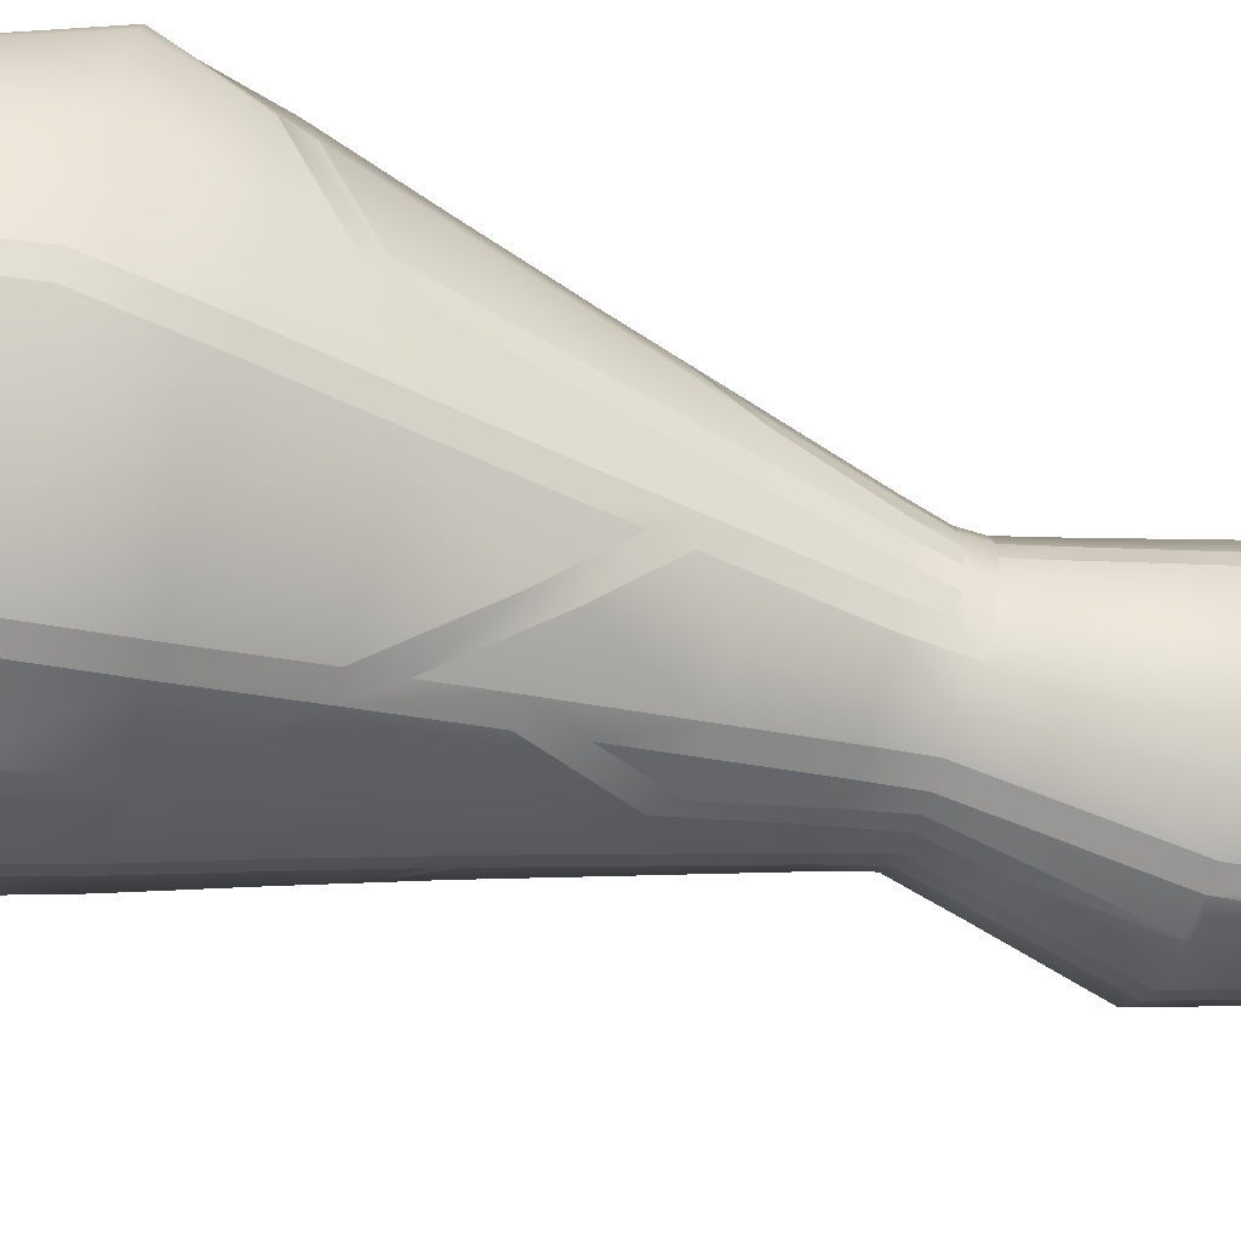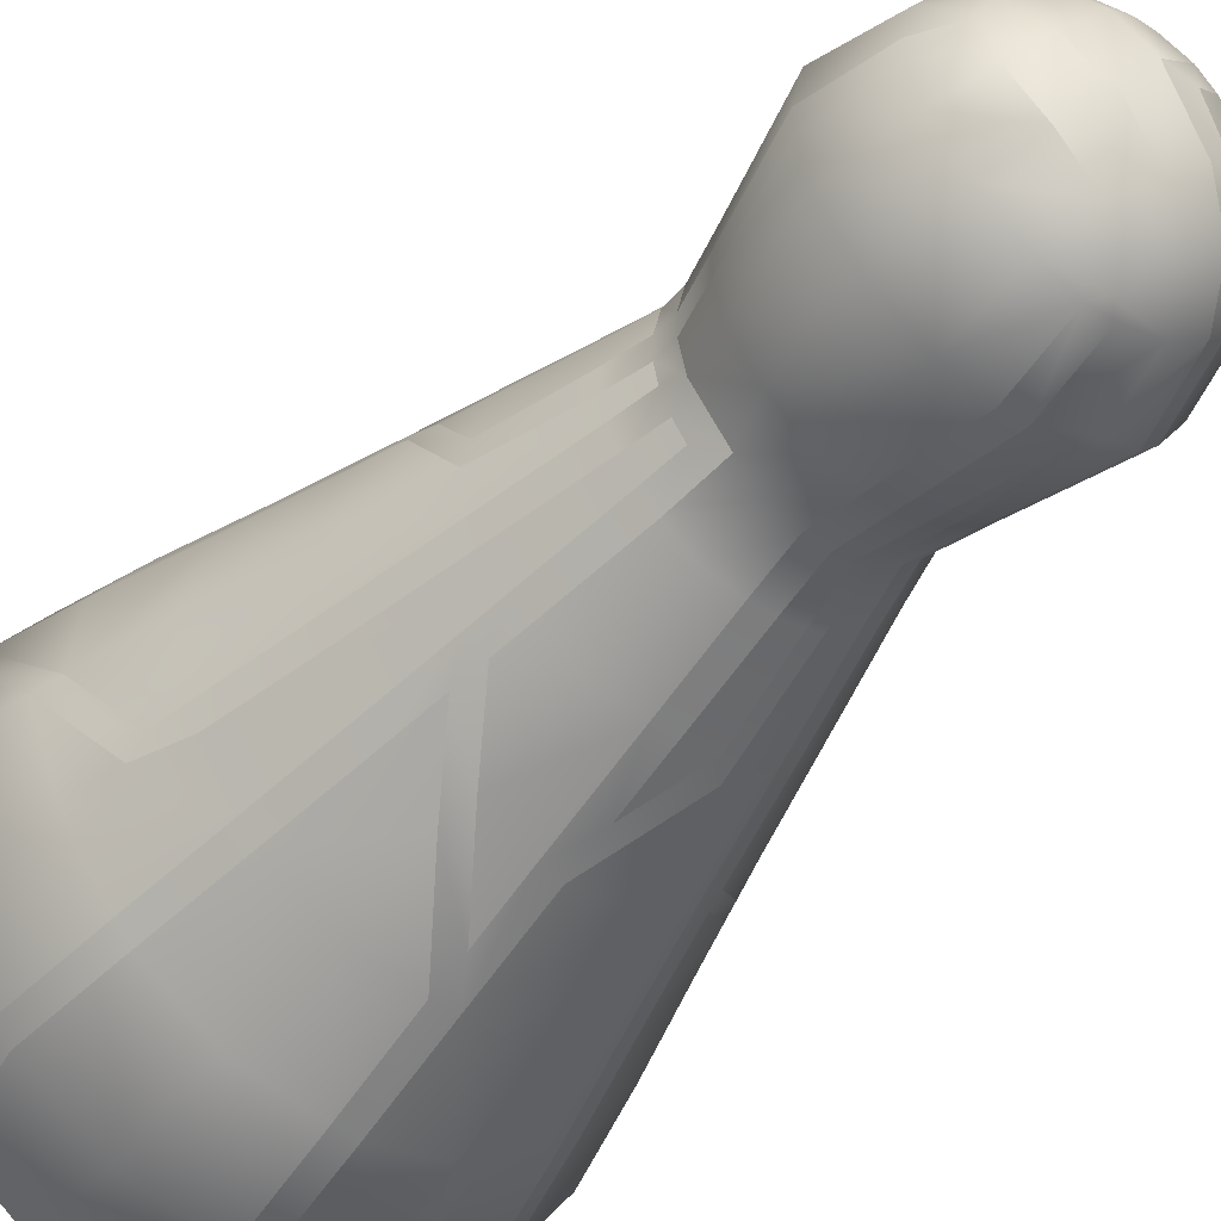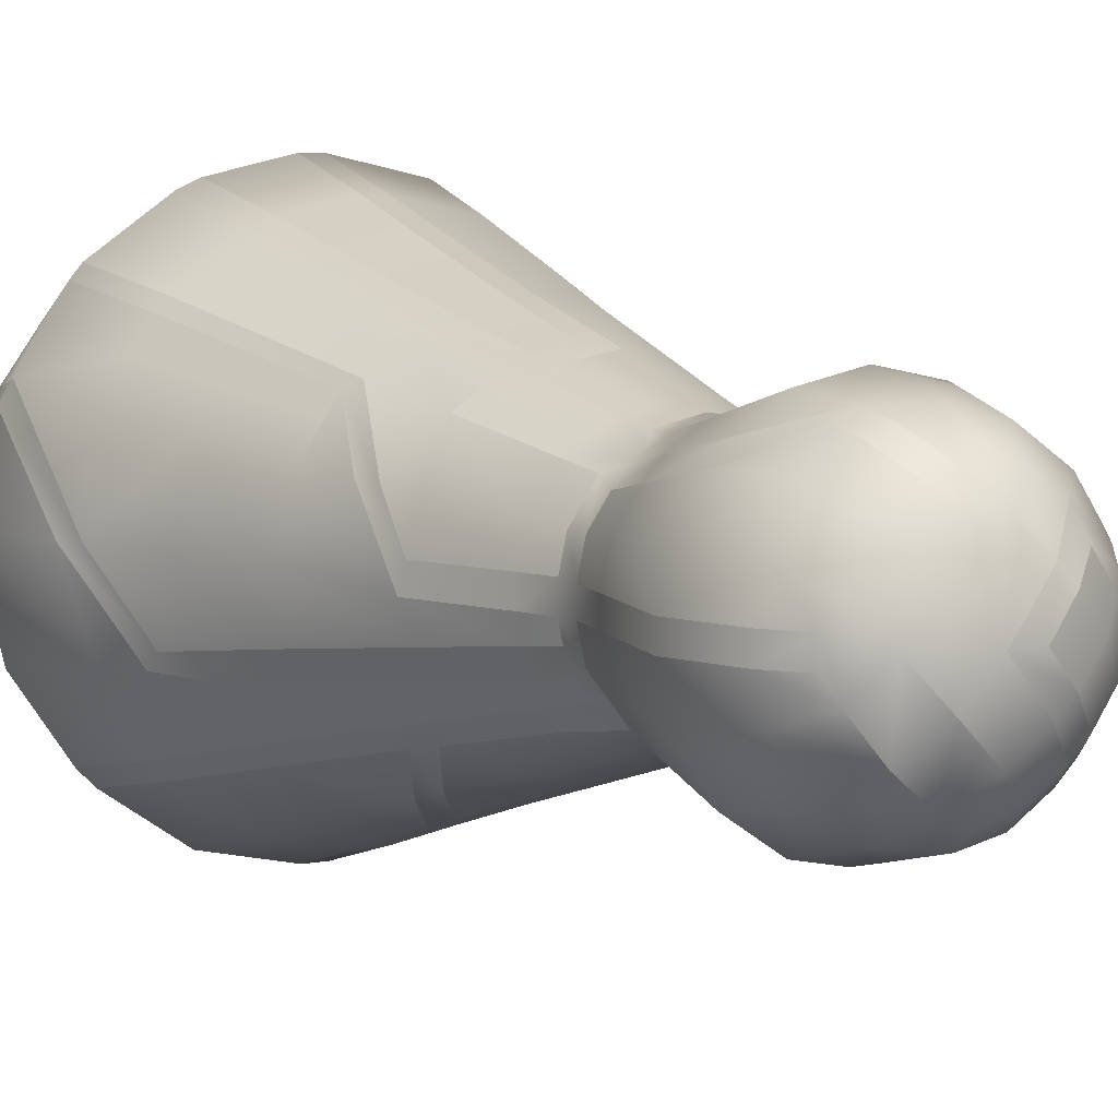
<metadata>
{"format":"obj","ext":"obj","renderer":"f3d","projection":"perspective","resolution":1024,"background":"white","views":[{"elev":-67.6,"azim":73.6,"up":"+Z"},{"elev":-46.3,"azim":142.7,"up":"+Z"},{"elev":6.5,"azim":149.6,"up":"+Z"}]}
</metadata>
<code>
o Куб.008_Куб.010
v 0.09398 0.1553 -0.001677
v 7.1e-05 0.4333 0.04827
v 0.000303 0.4333 -0.05128
v 0.1213 0.06437 -0.001727
v 0.03015 0.4397 -0.03145
v 0.03001 0.4397 0.02833
v 3.2e-05 0.3872 0.065
v 0.04695 0.388 -0.04824
v -0.04657 0.388 0.04523
v -0.03521 0.1553 0.08473
v -0.0859 0.1553 -0.03655
v -0.03481 0.1553 -0.08762
v 0.03559 0.1553 -0.08774
v 0.09887 0.00096 -0.001677
v 0.08628 0.1553 0.03354
v -0.04367 0.3137 0.01648
v -0.04359 0.3137 -0.01934
v 0.0182 0.3137 -0.04536
v 0.08007 0.201 -0.001652
v -0.01345 0.4375 0.04154
v -0.04281 0.4375 -0.01496
v -0.01324 0.4375 -0.04451
v 0.01382 0.4375 -0.04456
v 0.04325 0.4375 -0.01512
v 0.04318 0.4375 0.01195
v 6.1e-05 0.3396 0.05272
v 5.1e-05 0.4192 0.05696
v -0.04518 0.06423 0.1097
v -0.1108 0.06423 -0.04641
v 0.04555 0.06423 -0.1127
v 0.1114 0.06423 -0.04682
v 0.02486 0.2509 -0.06164
v 0.0381 0.3399 -0.0394
v 0.02533 0.3876 -0.06284
v 0.04007 0.4216 -0.04137
v 0.06153 0.3876 -0.02662
v -0.02448 0.2509 0.05862
v -0.05996 0.2509 0.02313
v 0.06022 0.2509 0.02291
v -0.05984 0.2509 -0.02593
v 0.01699 0.4504 0.01531
v 0.01707 0.4504 -0.01839
v -0.03773 0.3399 0.03639
v -0.0397 0.4216 0.03836
v 0.06141 0.3876 0.02338
v 0.03988 0.4216 0.03821
v 0.02505 0.3876 0.05973
v -0.06104 0.3876 -0.0264
v -0.03608 0.000859 0.08875
v -0.0405 0.1103 0.09762
v -0.08991 0.000858 -0.0374
v -0.09878 0.1103 -0.04179
v 0.03647 0.000858 -0.09175
v 0.04088 0.1103 -0.1006
v 0.09934 0.1103 -0.04215
v 0.09047 0.000859 -0.03773
v 0.09915 0.1103 0.03877
v 0.02037 0.2918 -0.05069
v 0.05003 0.3397 -0.02198
v 0.02068 0.3397 -0.05133
v 0.02138 0.4205 -0.05479
v 0.05348 0.4205 -0.02268
v -0.07327 0.201 0.02858
v -0.02994 0.201 0.07193
v 0.0735 0.201 0.02832
v 0.04929 0.2918 0.01847
v -0.0296 0.201 -0.07484
v -0.07313 0.201 -0.03134
v -0.04892 0.2918 -0.02149
v 0.000261 0.4461 -0.03335
v -0.03165 0.4461 -0.001451
v 0.03203 0.4461 -0.001566
v -0.02101 0.4205 0.05177
v 0.02045 0.3397 0.04825
v 0.04993 0.3397 0.01878
v 0.05338 0.4205 0.01947
v -0.04956 0.3397 -0.0218
v -0.053 0.4205 -0.02248
v -0.02076 0.4205 -0.05471
v 0.05638 0.4082 0.02093
v 0.07589 0.1553 0.04869
v 0.09763 0.06417 0.06292
v 0.07895 0.0008 0.05017
v 0.08721 0.1102 0.05619
v 0.06465 0.201 0.04122
v 0.00504 0.1553 0.09118
v -0.005098 0.1553 0.09119
v -0.0922 0.1599 -0.001342
v -0.09233 0.1553 -0.007152
v -0.004786 0.1553 -0.09417
v 0.005459 0.1725 -0.08899
v 0.005843 0.1553 -0.09413
v 7.3e-05 0.3087 0.04753
v 7.3e-05 0.3188 0.04747
v -0.04643 0.3137 0.003651
v -0.0464 0.3137 -0.006513
v 0.04808 0.3188 -0.006673
v 0.04806 0.3188 0.003473
v 0.04795 0.3087 0.004252
v 0.04814 0.3087 -0.006661
v -0.004771 0.3137 -0.0481
v 0.005363 0.3137 -0.04812
v -0.0502 0.4299 0.003558
v -0.04708 0.4348 -0.006427
v 0.04745 0.4348 0.003419
v 0.04749 0.4348 -0.006571
v 0.00497 0.06435 0.1185
v -0.005156 0.06435 0.1185
v -0.0611 0.1552 0.06704
v -0.06841 0.155 0.05987
v -0.1197 0.06435 -0.006913
v -0.1207 0.06437 -1.9e-05
v -0.06807 0.1552 -0.06258
v -0.06085 0.1552 -0.06979
v 0.005809 0.06435 -0.1215
v -0.004687 0.06436 -0.1215
v 0.06154 0.1552 -0.07001
v 0.06873 0.1552 -0.06282
v 0.06867 0.1552 0.05923
v 0.06463 0.1552 0.06444
v -0.02873 0.3137 0.03489
v -0.03439 0.3206 0.03305
v -0.03643 0.3137 0.02709
v -0.03611 0.3137 -0.03025
v -0.02874 0.3137 -0.03768
v 0.03741 0.3086 -0.03152
v 0.03036 0.3182 -0.03837
v 0.03721 0.3188 0.02832
v 0.02892 0.3137 0.0348
v 0.03474 0.3086 0.03205
v -0.00473 0.2509 -0.06581
v 0.005405 0.2509 -0.06583
v 0.06429 0.2509 0.00435
v 0.06608 0.2491 -0.006483
v 0.005102 0.2459 0.06425
v -0.00482 0.2556 0.06249
v -0.06516 0.2509 -0.001657
v -0.06394 0.2509 0.004597
v -0.06377 0.2559 -0.001393
v -0.02807 0.4351 0.03372
v -0.02981 0.4417 0.02125
v -0.02561 0.4391 -0.03458
v -0.03293 0.4391 -0.02724
v -0.004731 0.3873 -0.06695
v 0.005411 0.3873 -0.06697
v 0.06562 0.3873 0.003446
v 0.06564 0.3873 -0.00671
v -0.06524 0.3873 -0.006491
v -0.06527 0.3873 0.003692
v -0.08705 0.06412 0.07849
v -0.07981 0.06412 0.08573
v -0.07945 0.06412 -0.08842
v -0.08668 0.06412 -0.0812
v 0.08743 0.06412 -0.08151
v 0.08023 0.06412 -0.08871
v 0.08239 0.06411 0.08363
v 0.08723 0.06412 0.07793
v 0.04166 0.2509 -0.05015
v 0.04885 0.2509 -0.04296
v -0.04118 0.2509 0.04721
v -0.04848 0.2509 0.03994
v 0.04025 0.2559 0.04609
v 0.04674 0.2459 0.04507
v -0.04853 0.2509 -0.04243
v -0.04106 0.2509 -0.05
v -0.006923 0.4544 -0.001437
v 0.006466 0.4552 -0.001518
v 0.04894 0.3904 0.04063
v 0.04212 0.388 0.04817
v -0.04935 0.388 -0.04364
v -0.04205 0.388 -0.05099
v 0.00502 0.000946 0.09598
v -0.00508 0.000946 0.09599
v 0.005007 0.1103 0.1052
v -0.005131 0.1103 0.1052
v -0.08315 0.1553 0.03812
v -0.08715 0.1553 0.02878
v -0.1064 0.1103 -0.00701
v -0.1075 0.1103 -0.000491
v -0.09814 0.000955 9.2e-05
v -0.09715 0.000943 -0.006909
v 0.005817 0.1103 -0.1082
v -0.004734 0.1103 -0.1082
v -0.004713 0.000945 -0.09895
v 0.005743 0.000944 -0.09893
v 0.08753 0.1553 -0.0318
v 0.08353 0.1553 -0.04114
v 0.106 0.1163 -0.001219
v 0.1098 0.1042 -0.00172
v 0.03947 0.1553 0.08167
v 0.03012 0.1553 0.08571
v -0.01833 0.3086 0.04357
v -0.01831 0.3188 0.04351
v -0.02209 0.3137 0.03943
v -0.01899 0.3137 -0.04436
v -0.01246 0.3137 -0.04643
v 0.04521 0.3188 -0.01998
v 0.04637 0.3087 -0.01493
v 0.04236 0.3086 -0.02427
v 0.04513 0.3188 0.0168
v 0.04519 0.3086 0.01682
v 0.01847 0.3188 0.04344
v 0.01849 0.3086 0.04351
v 0.02227 0.3137 0.03935
v -0.004847 0.201 -0.08025
v -0.00471 0.222 -0.07421
v 0.005438 0.201 -0.0803
v -0.004758 0.2918 -0.0539
v 0.005376 0.2918 -0.05392
v 0.0524 0.2918 0.004275
v 0.0526 0.2918 -0.006669
v 0.005072 0.201 0.07727
v -0.005065 0.201 0.07728
v 5.9e-05 0.2868 0.05345
v 6.5e-05 0.2969 0.05066
v -0.0539 0.2863 -0.006093
v -0.05089 0.2969 0.003659
v -0.08147 0.1952 -0.001361
v -0.0784 0.201 0.004659
v -0.03987 0.4398 0.008474
v -0.0454 0.4333 0.01397
v 0.009114 0.4361 0.04375
v 0.01767 0.4381 0.03824
v -0.004754 0.3396 -0.05462
v 0.005376 0.3396 -0.05464
v 0.005365 0.4195 -0.05873
v -0.004723 0.4195 -0.05872
v 0.000317 0.4237 -0.05724
v 0.05744 0.4193 0.003472
v 0.05741 0.4195 -0.00667
v 0.0533 0.3396 0.003461
v 0.05332 0.3396 -0.00668
v -0.05701 0.4195 -0.006485
v -0.05704 0.4195 0.003652
v -0.05292 0.3396 -0.006502
v -0.05295 0.3396 0.003661
v -0.07816 0.1102 0.06961
v -0.07092 0.1102 0.07684
v -0.1121 0.06425 0.03874
v -0.1081 0.06422 0.04806
v -0.06327 0.000756 0.06924
v -0.07054 0.000756 0.06198
v -0.07061 0.1102 -0.07956
v -0.07783 0.1102 -0.07235
v -0.0396 0.06425 -0.1136
v -0.04893 0.06422 -0.1096
v -0.07024 0.000755 -0.06473
v -0.06299 0.000755 -0.07197
v 0.07854 0.1102 -0.07263
v 0.07135 0.1102 -0.07982
v 0.06372 0.000756 -0.0722
v 0.07093 0.000756 -0.06498
v 0.1124 0.06425 0.0377
v 0.108 0.06628 0.04705
v 0.07386 0.1102 0.07458
v 0.0784 0.1102 0.06905
v 0.03997 0.06425 0.1106
v 0.04931 0.06422 0.1065
v 0.07081 0.000757 0.06149
v 0.06582 0.000747 0.06722
v 0.05178 0.201 -0.06027
v 0.05897 0.201 -0.05307
v 0.04053 0.2918 -0.03464
v 0.03334 0.2918 -0.04183
v 0.05741 0.2509 -0.03042
v 0.06142 0.2509 -0.02108
v -0.05133 0.201 0.05731
v -0.0586 0.201 0.05006
v -0.03954 0.2968 0.03022
v -0.04117 0.2868 0.03264
v -0.03283 0.2918 0.03891
v 0.05901 0.201 0.04943
v 0.05459 0.207 0.05293
v 0.03297 0.2918 0.03882
v 0.03775 0.2918 0.0353
v 0.02005 0.2459 0.06098
v 0.02941 0.2459 0.05694
v 0.02403 0.2559 0.0572
v -0.0599 0.1938 -0.05441
v -0.05868 0.201 -0.05239
v -0.05114 0.201 -0.06008
v -0.03278 0.2918 -0.04171
v -0.04018 0.2918 -0.03422
v -0.01899 0.2509 -0.06269
v -0.02515 0.2422 -0.06388
v -0.02007 0.4494 -0.01445
v -0.01281 0.4494 -0.02171
v -0.0129 0.4494 0.01875
v -0.02007 0.4494 0.01157
v -0.02957 0.3877 0.05671
v -0.02469 0.3876 0.05988
v -0.02435 0.3927 0.05859
v -0.05808 0.3877 0.02817
v -0.06128 0.3876 0.02299
v 0.04086 0.3398 0.03197
v 0.0334 0.3398 0.03935
v -0.0406 0.3398 -0.03483
v -0.03327 0.3398 -0.0422
v -0.0353 0.4214 -0.04426
v -0.04261 0.4214 -0.03692
v -0.01951 0.3875 -0.06384
v -0.02645 0.3877 -0.06154
v -0.02407 0.3927 -0.06152
v -0.1 0.1103 0.03406
v -0.09605 0.1102 0.0434
v -0.08706 0.000842 0.03894
v -0.09125 0.000872 0.02968
v -0.03497 0.1103 -0.1016
v -0.04433 0.1102 -0.09756
v -0.03946 0.1152 -0.09907
v -0.03988 0.000842 -0.08859
v -0.03061 0.000872 -0.09282
v 0.09164 0.000875 0.02875
v 0.08726 0.000843 0.03862
v 0.03535 0.1103 0.09858
v 0.0447 0.1102 0.09454
v 0.04027 0.000843 0.08559
v 0.031 0.000873 0.08982
v 0.07072 0.201 -0.03587
v 0.07473 0.201 -0.02654
v 0.03114 0.1939 -0.07695
v 0.02943 0.2091 -0.07279
v 0.04647 0.2918 -0.02594
v 0.05047 0.2918 -0.0166
v -0.02055 0.2868 0.04902
v -0.01949 0.2968 0.04645
v -0.02426 0.2918 0.04476
v -0.04778 0.2968 0.01815
v -0.05035 0.2868 0.0192
v 0.03426 0.201 0.06888
v 0.02491 0.201 0.07293
v 0.01965 0.2968 0.04638
v 0.02068 0.2868 0.04895
v 0.02442 0.2918 0.04468
v -0.02059 0.2918 -0.05006
v -0.01458 0.2918 -0.05176
v -0.003417 0.4439 0.03325
v 0.003921 0.4471 0.02694
v -0.00368 0.4471 0.02696
v -0.04779 0.3316 0.01819
v -0.04652 0.3398 0.02354
v -0.02491 0.3398 0.04516
v -0.01958 0.3321 0.04657
v -0.05329 0.4205 0.01888
v -0.0499 0.4208 0.02413
v -0.05059 0.4247 0.01781
v 0.02535 0.4208 0.04866
v 0.01603 0.4202 0.05297
v -0.02175 0.3397 -0.05011
v -0.01492 0.3397 -0.05239
v 0.06431 0.2355 0.02458
v 0.06716 0.2248 0.02574
v 0.09187 0.1401 -0.03358
v 0.09222 0.1329 -0.04039
v 0.01799 0.4063 0.05621
v 0.02672 0.4097 0.05145
v -0.07792 0.1839 -0.03329
v -0.08027 0.1754 -0.03425
v 0.04494 0.2347 -0.05343
v 0.05256 0.2326 -0.04666
v 0.04769 0.2212 -0.05617
v -0.07678 0.1814 0.03534
v -0.08083 0.1779 0.02618
f 257 315 174 107
f 29 52 244 153
f 173 108 28 49
f 86 191 331 212
f 362 110 268 63
f 150 237 305 240
f 242 150 240 306
f 50 10 109 238
f 178 89 11 52
f 181 111 29 51
f 49 28 151 241
f 239 304 179 112
f 113 11 358 279
f 30 54 250 155
f 307 239 112 180
f 357 88 218 68
f 12 114 281 67
f 152 243 309 246
f 248 152 246 311
f 52 11 113 244
f 182 92 13 54
f 185 115 30 53
f 51 29 153 247
f 245 308 183 116
f 117 13 321 261
f 82 84 256 157
f 312 245 116 184
f 322 91 207
f 187 118 262 319
f 154 249 55 31
f 252 154 31 56
f 354 189 55
f 54 13 117 250
f 53 30 155 251
f 56 31 4 14
f 254 57 84 82
f 359 322 32 158
f 205 67 285
f 55 189 4 31
f 190 120 273 330
f 156 255 316 258
f 260 156 258 317
f 84 81 119 256
f 175 87 10 50
f 109 10 64 267
f 83 82 157 259
f 108 175 50 28
f 188 1 15 57
f 119 81 85 272
f 267 64 37 160
f 134 266 324 211
f 118 187 354 55 249
f 193 94 26 343
f 131 284 336 208
f 272 85 65 352
f 265 159 263 323
f 322 207 132 32
f 208 336 196 101
f 197 127 33 59
f 351 133 39
f 319 262 360 159 265
f 264 58 18 127
f 200 98 231 75
f 66 210 99 201
f 128 200 75 295
f 59 33 8 36
f 147 36 62 230
f 323 263 126 199
f 234 344 346 221 103
f 144 301 303 79 227
f 33 60 34 8
f 8 34 61 35
f 60 225 145 34
f 80 229 76
f 35 61 23 5
f 75 231 146 45
f 36 8 35 62
f 62 35 5 24
f 318 257 107 172
f 304 177 88 179
f 111 178 52 29
f 351 39 163 273
f 139 138 38 329 216
f 237 110 176 305
f 88 177 363 218
f 136 278 333 214
f 160 37 325 327 271
f 38 161 270 329
f 64 213 136 37
f 94 202 74 26
f 341 122 43
f 68 218 137 40
f 63 268 161 38
f 271 327 326 192 194 121
f 17 96 235 77
f 10 87 213 64
f 343 121 194 193
f 280 68 40 164
f 37 136 214 325
f 81 15 65 85
f 15 1 19 65
f 212 331 276 135
f 280 357 68
f 278 162 274 334 333
f 19 320 266 134
f 211 324 198 100
f 202 204 129 296 74
f 40 137 139 216 69
f 330 273 163 277
f 275 66 201 130
f 95 16 340 236
f 308 310 12 90 183
f 115 182 54 30
f 286 71 289 166
f 219 362 63
f 243 114 12 310 309
f 90 12 67 205
f 44 73 20 140
f 164 40 69 283
f 285 165 282 335
f 219 63 38 138
f 217 328 16 95
f 195 125 298 349
f 39 133 210 66
f 67 281 165 285
f 283 69 17 124
f 18 102 225 60
f 3 22 70 23
f 224 350 301 144
f 295 75 45 168
f 23 70 42 5
f 79 299 142 22
f 78 233 104 21
f 300 78 21 143
f 167 288 339 338 41
f 42 167 41 72
f 346 345 44 140 221
f 228 227 79 22 3
f 27 348 222 2
f 5 42 72 24
f 70 287 167 42
f 72 41 6 25
f 76 229 105 25
f 69 216 96 17
f 122 342 43
f 27 355 348
f 149 294 344 234
f 124 17 77 297
f 326 215 93 192
f 9 290 292 73 44
f 343 26 7 291
f 293 9 44 345
f 43 342 290 9
f 73 27 2 20
f 288 140 20 337 339
f 77 235 148 48
f 341 43 9 293
f 71 220 141 289
f 21 104 220 71
f 215 332 203 93
f 284 131 206
f 47 169 355
f 26 74 47 7
f 332 334 274 129 204 203
f 101 196 350 224
f 48 148 233 78
f 168 45 80
f 356 168 46 347
f 232 59 36 147
f 230 62 24 106
f 46 76 25 6
f 80 76 46 168
f 41 338 223 6
f 337 20 2 222
f 58 209 102 18
f 127 18 60 33
f 186 1 188 353
f 34 145 226 61
f 335 282 125 195
f 97 197 59 232
f 28 50 238 151
f 170 48 78 300
f 303 302 171 299 79
f 236 340 294 149
f 24 72 25 105 106
f 143 21 71 286
f 45 146 229 80
f 349 298 171 302
f 22 142 287 70
f 61 226 228 3 23
f 254 188 57
f 1 186 320 19
f 65 19 134 352
f 163 39 66 275
f 74 296 169 47
f 7 47 355 27
f 297 77 48 170
f 14 4 253 313
f 11 89 358
f 292 291 7 27 73
f 32 132 209 58
f 158 32 58 264
f 13 92 321
f 347 46 6 223
f 176 110 362
f 16 123 340
f 328 269 123 16
f 255 120 190 316
f 314 254 82 83
f 57 15 81 84
f 261 321 361
f 4 189 253
f 315 191 86 174
f 90 91 92
f 97 98 99 100
f 121 122 123
f 128 129 130
f 137 138 139
f 192 193 194
f 197 198 199
f 202 203 204
f 205 206 207
f 226 227 228
f 269 270 271
f 276 277 278
f 279 280 281
f 290 291 292
f 301 302 303
f 308 309 310
f 325 326 327
f 332 333 334
f 337 338 339
f 344 345 346
f 359 360 361
f 172 107 108 173
f 107 174 175 108
f 174 86 87 175
f 89 178 179 88
f 178 111 112 179
f 111 181 180 112
f 92 182 183 90
f 182 115 116 183
f 115 185 184 116
f 94 193 192 93
f 127 197 199 126
f 197 97 100 198
f 98 200 201 99
f 200 128 130 201
f 202 94 93 203
f 90 205 207 91
f 206 131 132 207
f 131 208 209 132
f 208 101 102 209
f 99 210 211 100
f 210 133 134 211
f 86 212 213 87
f 212 135 136 213
f 96 216 217 95
f 137 218 219 138
f 141 220 221 140
f 220 104 103 221
f 101 224 225 102
f 224 144 145 225
f 144 227 226 145
f 105 229 230 106
f 229 146 147 230
f 146 231 232 147
f 231 98 97 232
f 104 233 234 103
f 233 148 149 234
f 148 235 236 149
f 235 96 95 236
f 110 237 238 109
f 237 150 151 238
f 241 151 150 242
f 114 243 244 113
f 243 152 153 244
f 247 153 152 248
f 118 249 250 117
f 249 154 155 250
f 251 155 154 252
f 120 255 256 119
f 255 156 157 256
f 259 157 156 260
f 117 261 262 118
f 359 158 159 360
f 126 263 264 127
f 263 159 158 264
f 109 267 268 110
f 267 160 161 268
f 123 269 271 121
f 270 161 160 271
f 119 272 273 120
f 129 274 275 130
f 274 162 163 275
f 135 276 278 136
f 277 163 162 278
f 113 279 281 114
f 280 164 165 281
f 125 282 283 124
f 282 165 164 283
f 143 286 287 142
f 286 166 167 287
f 140 288 289 141
f 288 167 166 289
f 128 295 296 129
f 295 168 169 296
f 124 297 298 125
f 297 170 171 298
f 142 299 300 143
f 299 171 170 300
f 177 304 305 176
f 240 305 304 239
f 239 307 306 240
f 246 309 308 245
f 245 312 311 246
f 254 314 313 253
f 191 315 316 190
f 258 316 315 257
f 257 318 317 258
f 187 319 320 186
f 266 320 319 265
f 265 323 324 266
f 198 324 323 199
f 215 326 325 214
f 269 328 329 270
f 216 329 328 217
f 190 330 331 191
f 276 331 330 277
f 214 333 332 215
f 285 335 336 284
f 196 336 335 195
f 223 338 337 222
f 294 340 341 293
f 290 342 343 291
f 293 345 344 294
f 356 347 348 355
f 222 348 347 223
f 195 349 350 196
f 301 350 349 302
f 189 354 353 188
f 186 353 354 187
f 352 134 133 351
f 272 352 351 273
f 168 356 355 169
f 358 89 88 357
f 279 358 357 280
f 205 285 284 206
f 261 361 360 262
f 322 359 361 321
f 91 322 321 92
f 176 362 363 177
f 362 219 218 363
f 122 341 340 123
f 121 343 342 122
f 253 189 188 254

</code>
